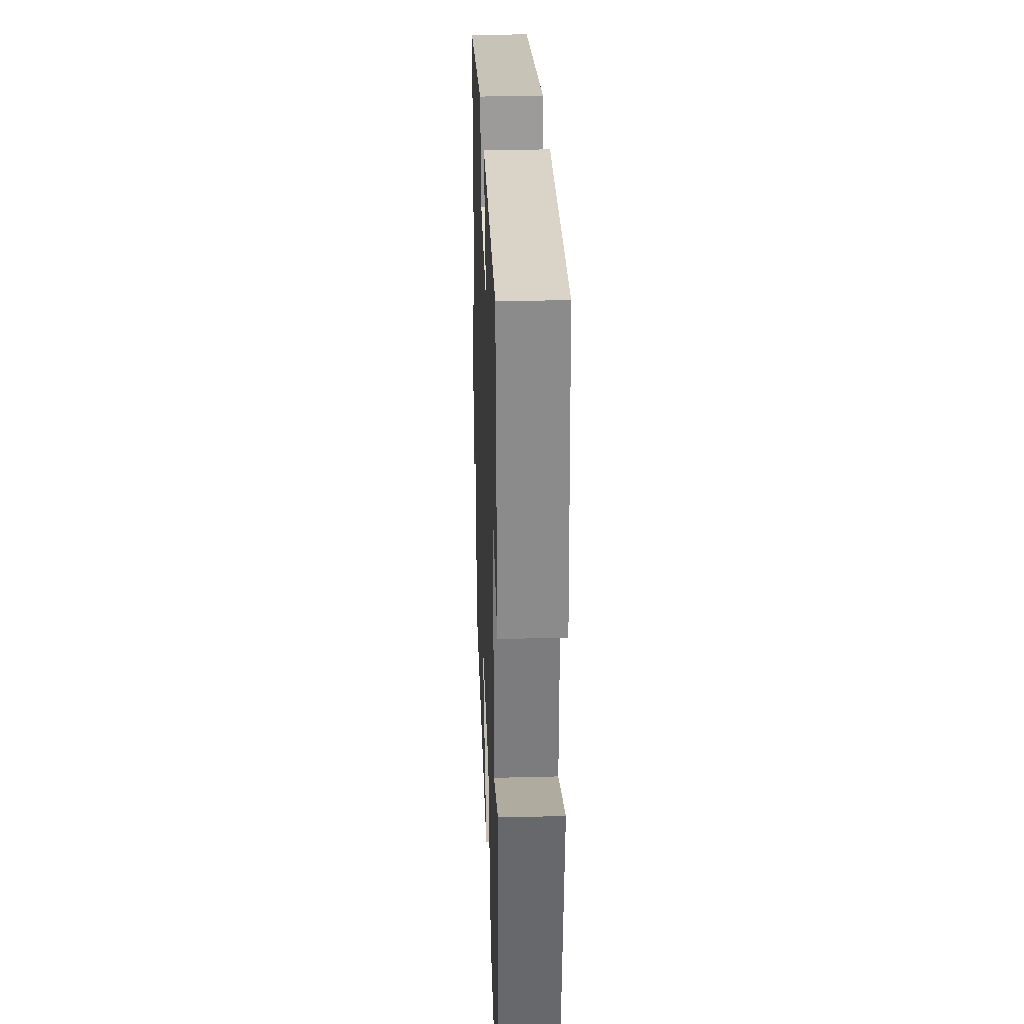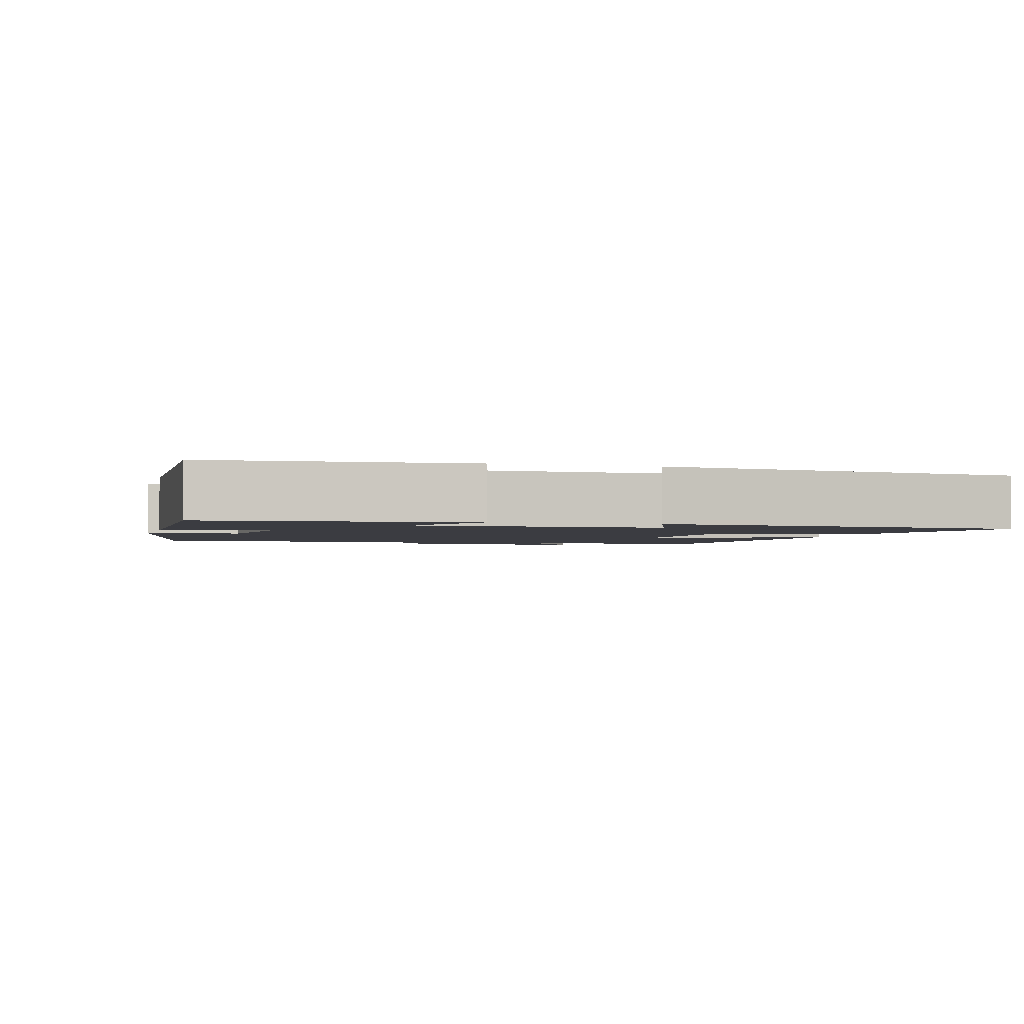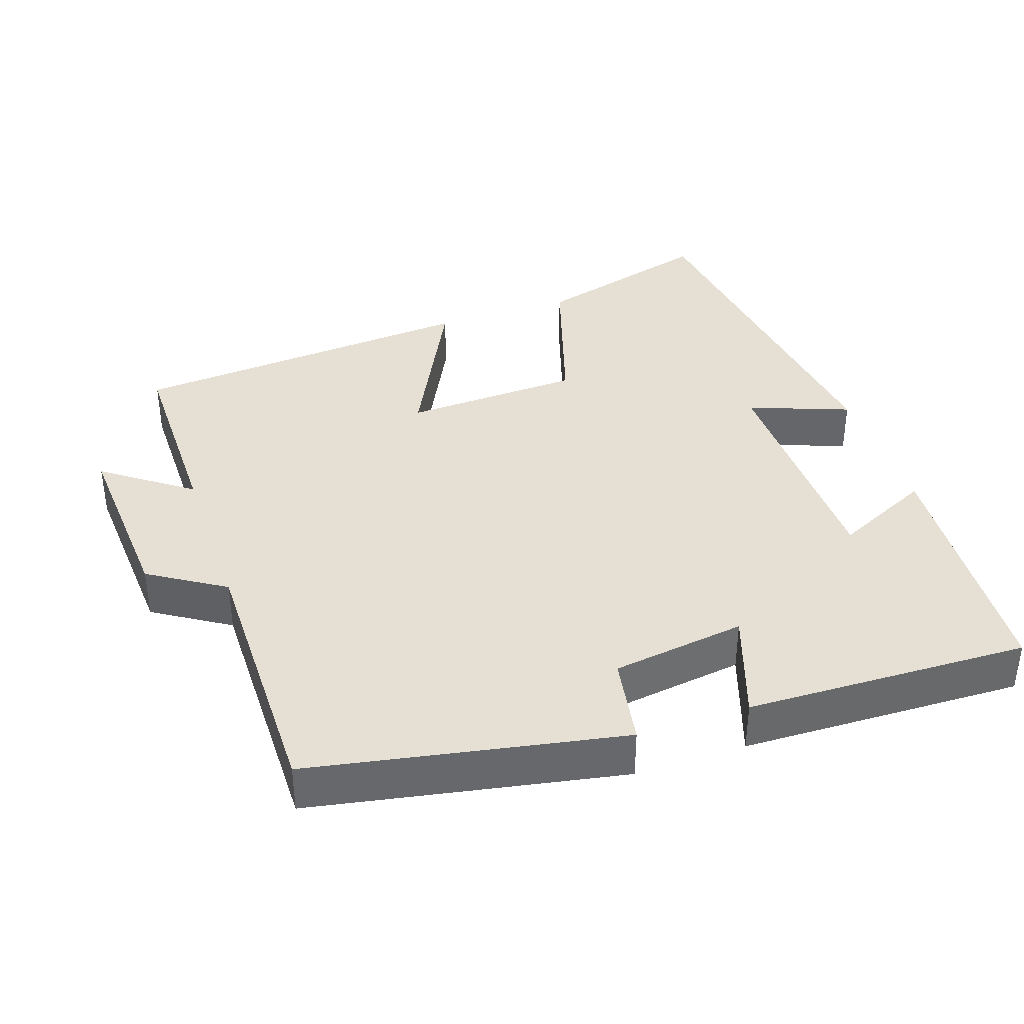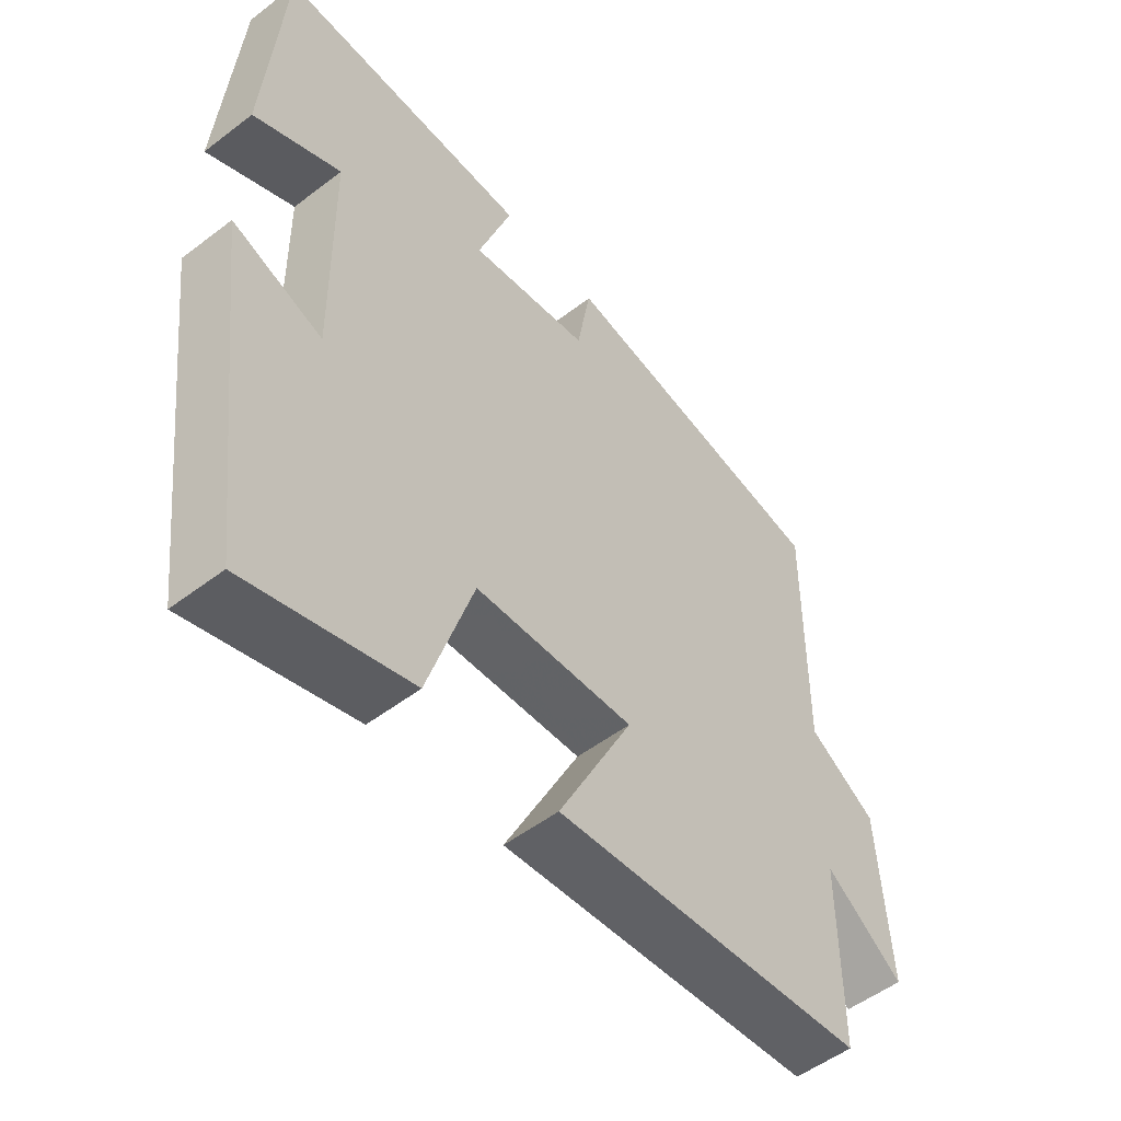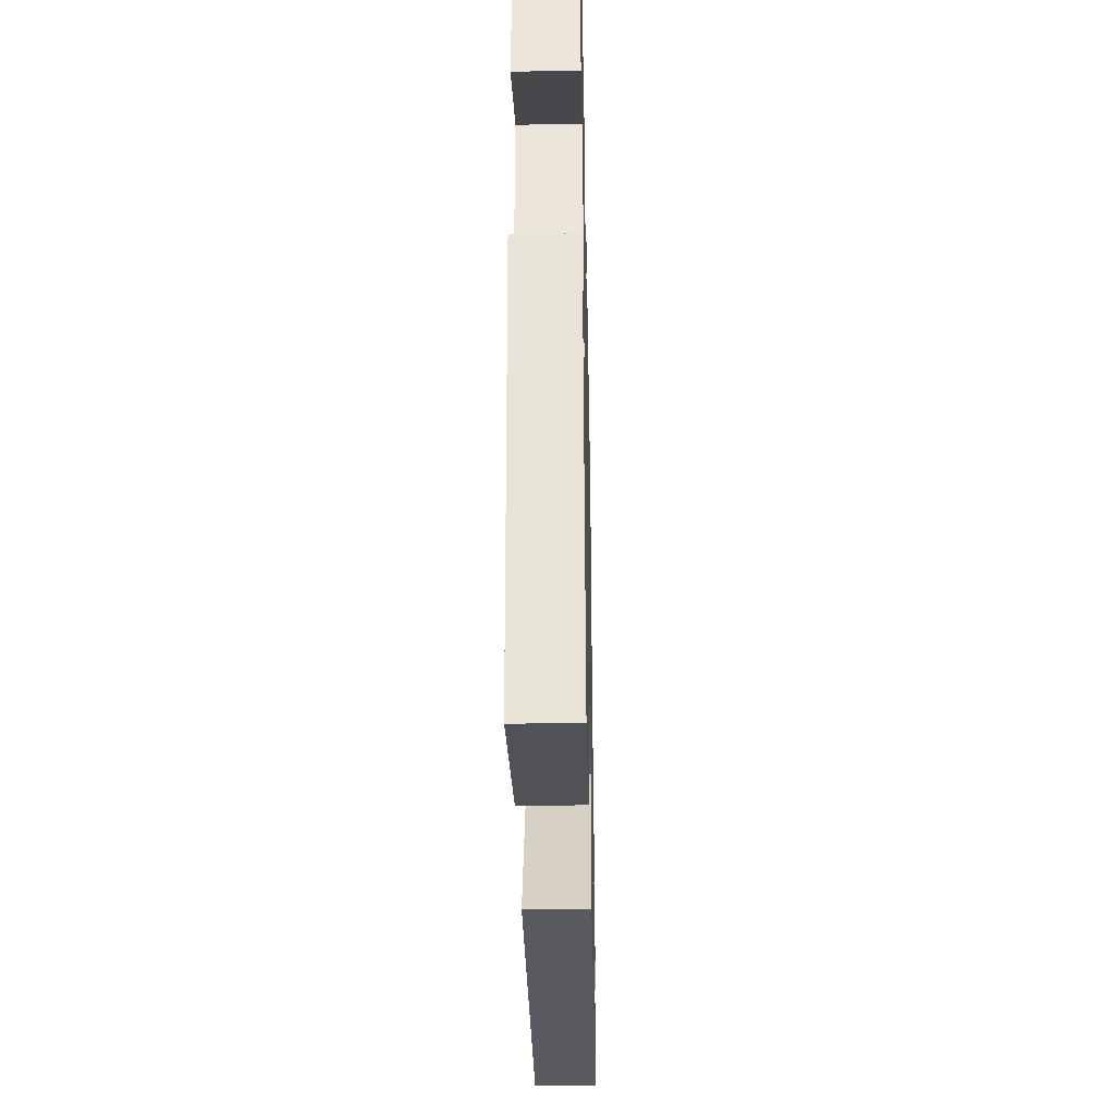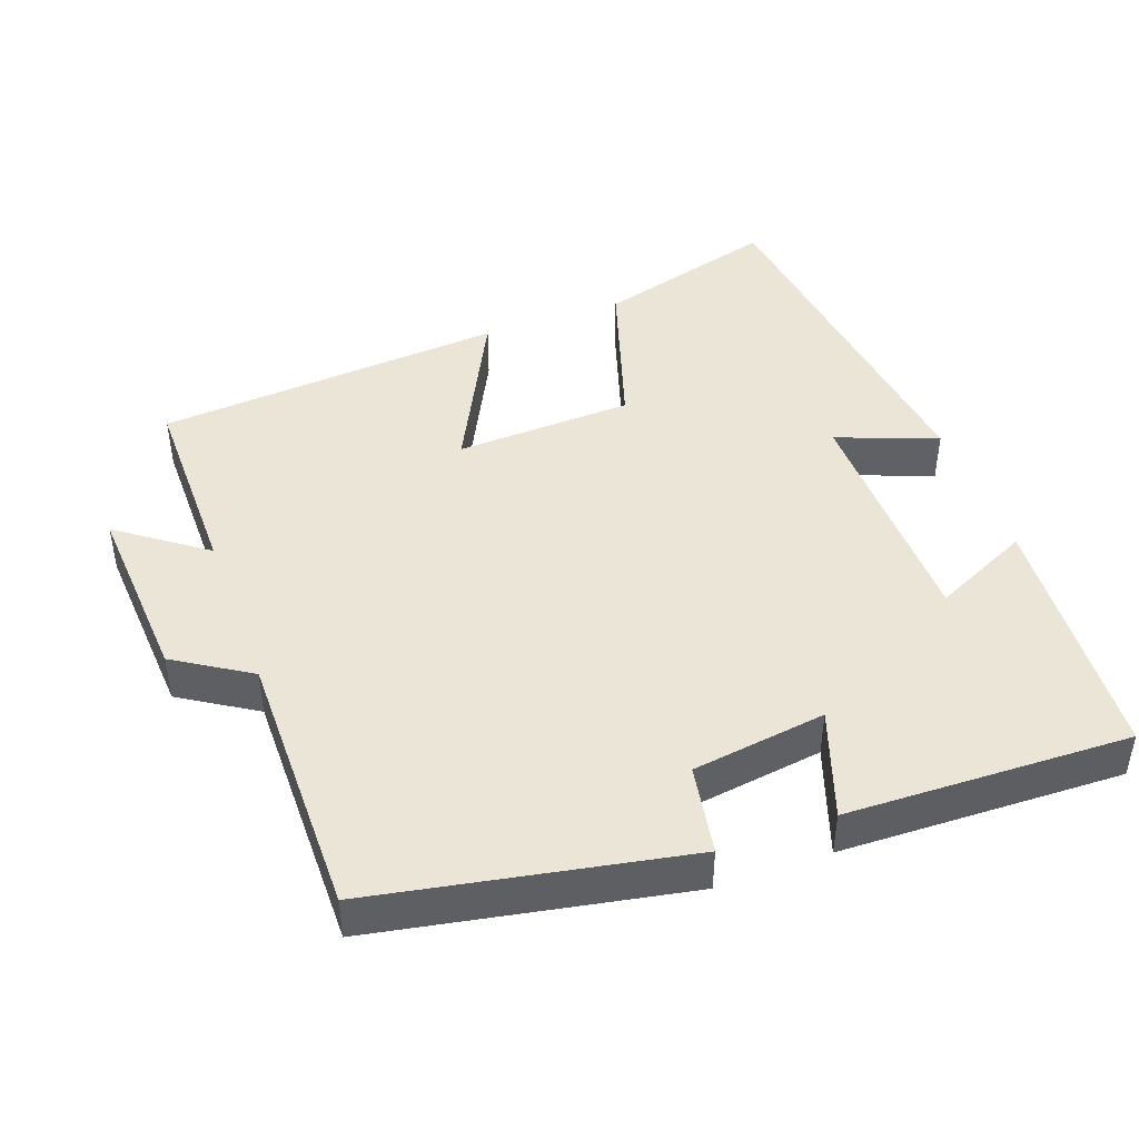
<metadata>
{"format":"obj","ext":"obj","renderer":"f3d","projection":"perspective","resolution":1024,"background":"white","views":[{"elev":30.6,"azim":87.9,"up":"+Z"},{"elev":-2.2,"azim":74.5,"up":"+Y"},{"elev":37.9,"azim":-18.9,"up":"+Y"},{"elev":-52.5,"azim":129.4,"up":"+Z"},{"elev":-36.4,"azim":91.2,"up":"+Z"},{"elev":44.4,"azim":-20.1,"up":"+Y"}]}
</metadata>
<code>
v -0.5 0.07 -0.462
v -0.5 0.07 -0.19
v -0.62 0.07 -0.278
v -0.604 0.07 -0.02
v -0.5 0.07 0.046
v -0.503 0.07 0.418
v -0.074 0.07 0.5
v -0.052 0.07 0.376
v 0.134 0.07 0.35
v 0.082 0.07 0.5
v 0.474 0.07 0.512
v 0.5 0.07 0.157
v 0.365 0.07 0.22
v 0.361 0.07 -0.116
v 0.5 0.07 -0.063
v 0.437 0.07 -0.571
v 0.185 0.07 -0.5
v 0.115 0.07 -0.28
v -0.131 0.07 -0.27
v -0.015 0.07 -0.5
v -0.5 0 -0.462
v -0.5 0 -0.19
v -0.62 0 -0.278
v -0.604 0 -0.02
v -0.5 0 0.046
v -0.503 0 0.418
v -0.074 0 0.5
v -0.052 0 0.376
v 0.134 0 0.35
v 0.082 0 0.5
v 0.474 0 0.512
v 0.5 0 0.157
v 0.365 0 0.22
v 0.361 0 -0.116
v 0.5 0 -0.063
v 0.437 0 -0.571
v 0.185 0 -0.5
v 0.115 0 -0.28
v -0.131 0 -0.27
v -0.015 0 -0.5
f 19 20 1 2
f 18 19 2
f 16 17 18
f 15 16 18
f 14 15 18
f 13 14 18 2
f 11 12 13
f 10 11 13
f 9 10 13
f 8 9 13 2
f 5 6 7 8
f 5 8 2 3
f 3 4 5
f 22 21 40 39
f 22 39 38
f 38 37 36
f 38 36 35
f 38 35 34
f 22 38 34 33
f 33 32 31
f 33 31 30
f 33 30 29
f 22 33 29 28
f 28 27 26 25
f 23 22 28 25
f 25 24 23
f 1 21 22 2
f 2 22 23 3
f 3 23 24 4
f 4 24 25 5
f 5 25 26 6
f 6 26 27 7
f 7 27 28 8
f 8 28 29 9
f 9 29 30 10
f 10 30 31 11
f 11 31 32 12
f 12 32 33 13
f 13 33 34 14
f 14 34 35 15
f 15 35 36 16
f 16 36 37 17
f 17 37 38 18
f 18 38 39 19
f 19 39 40 20
f 20 40 21 1

</code>
